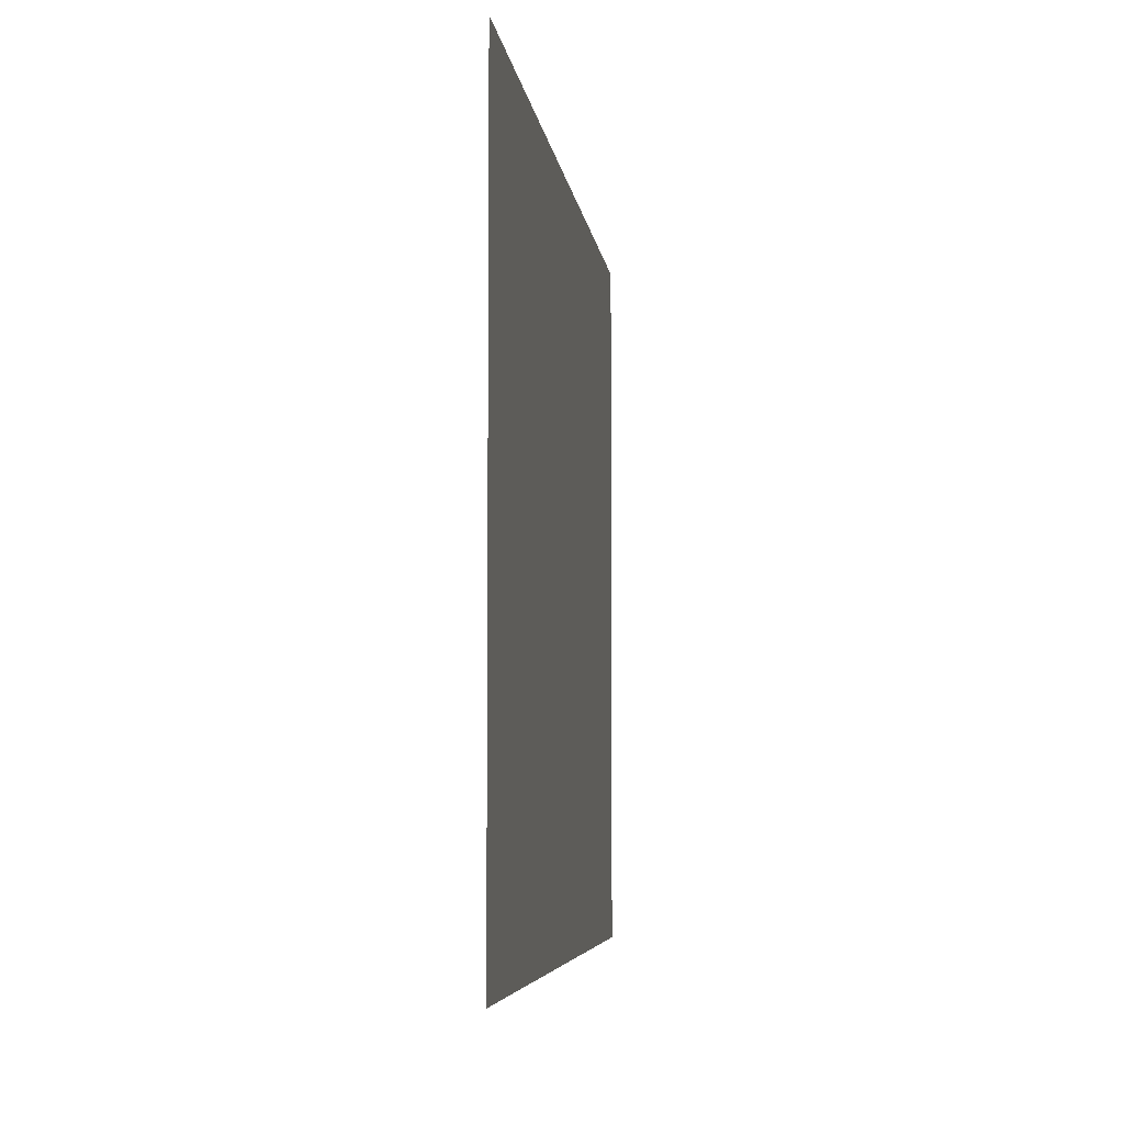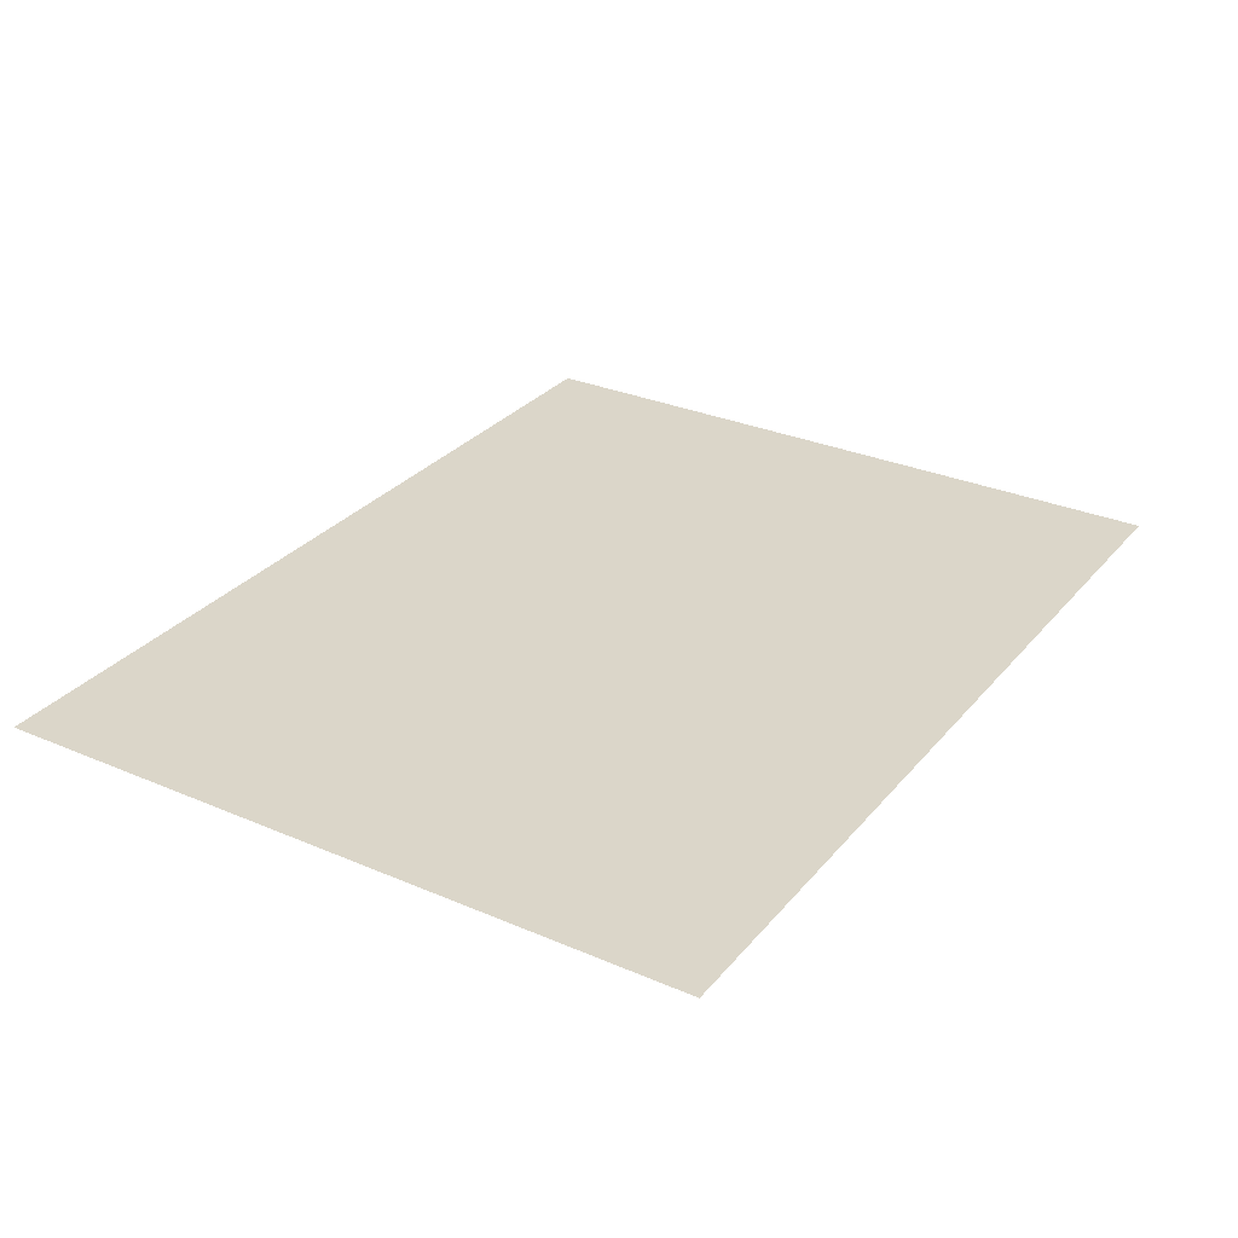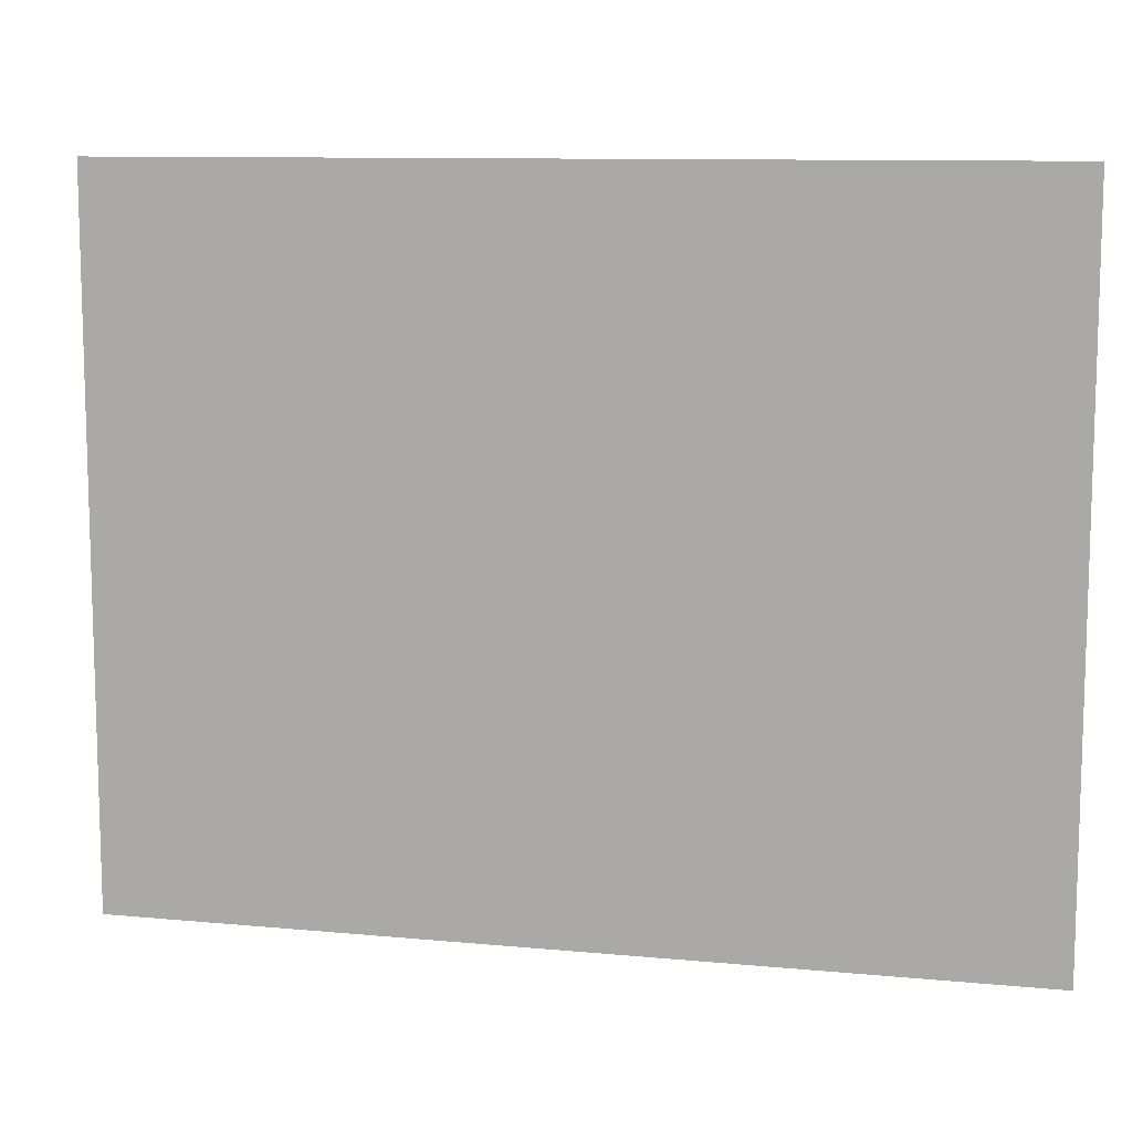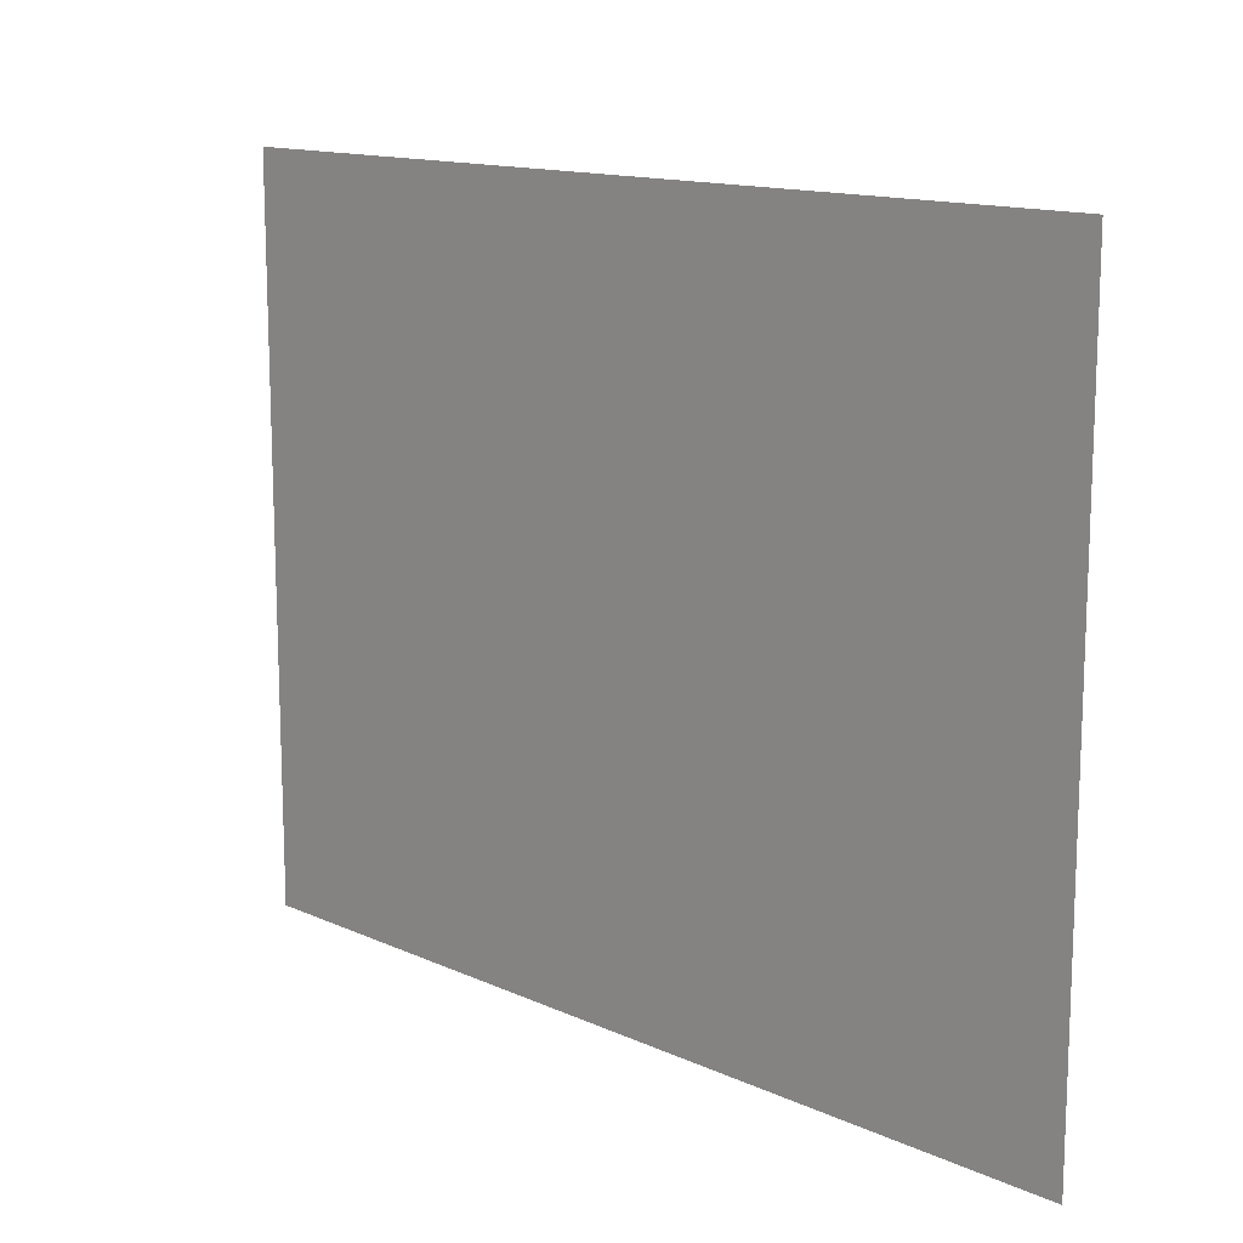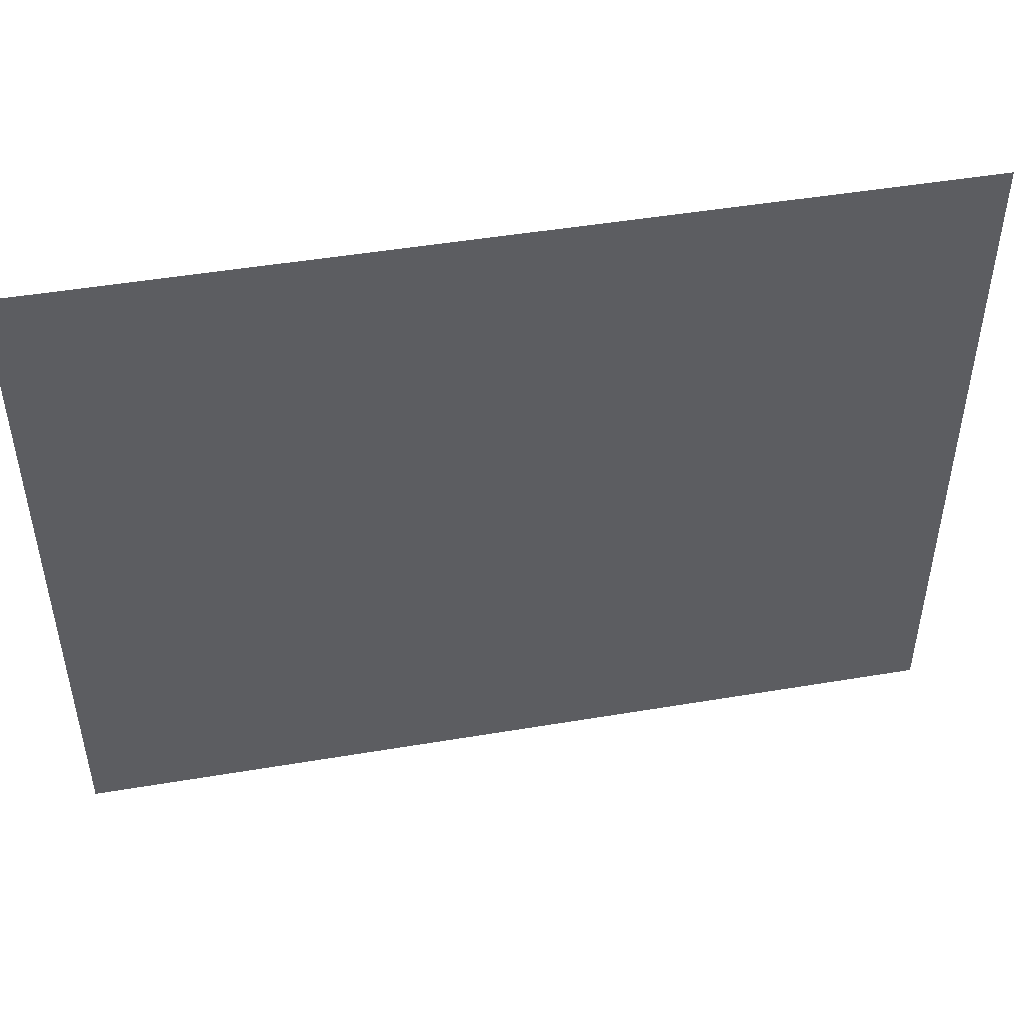
<metadata>
{"format":"obj","ext":"obj","renderer":"f3d","projection":"perspective","resolution":1024,"background":"white","views":[{"elev":-5.4,"azim":-83.3,"up":"+Y"},{"elev":29.9,"azim":-57.9,"up":"+Z"},{"elev":10.3,"azim":-166.5,"up":"+Y"},{"elev":13.7,"azim":45.3,"up":"+Y"},{"elev":47.8,"azim":169.3,"up":"+Y"}]}
</metadata>
<code>
g polySurface59
v -196.3 0.6017 -12.06
v -196.3 4.079 -12.06
v -200.7 4.079 -12.06
v -200.7 0.6017 -12.06
f 1 2 3
f 1 3 4

</code>
